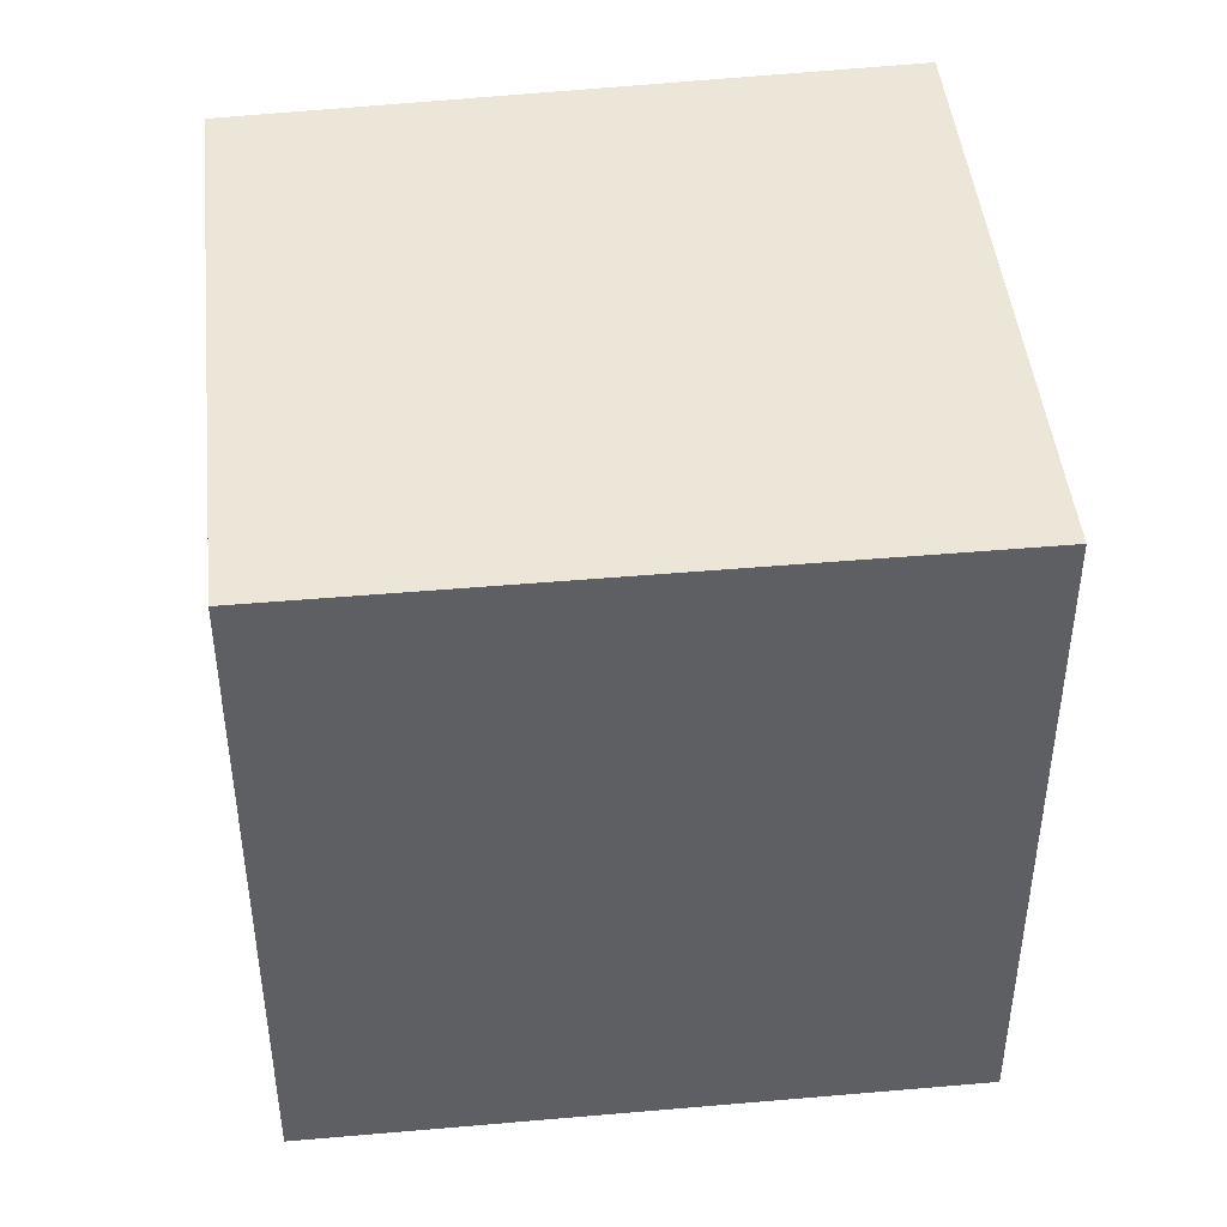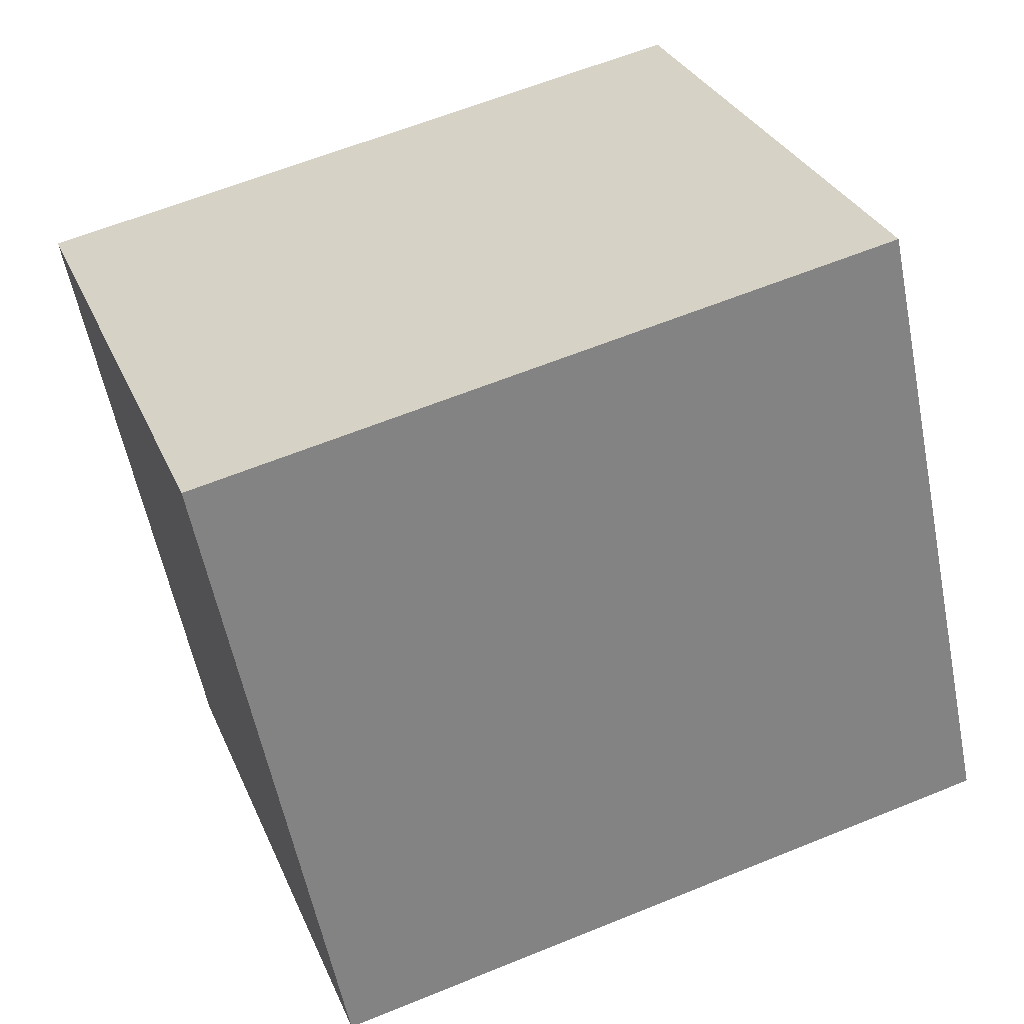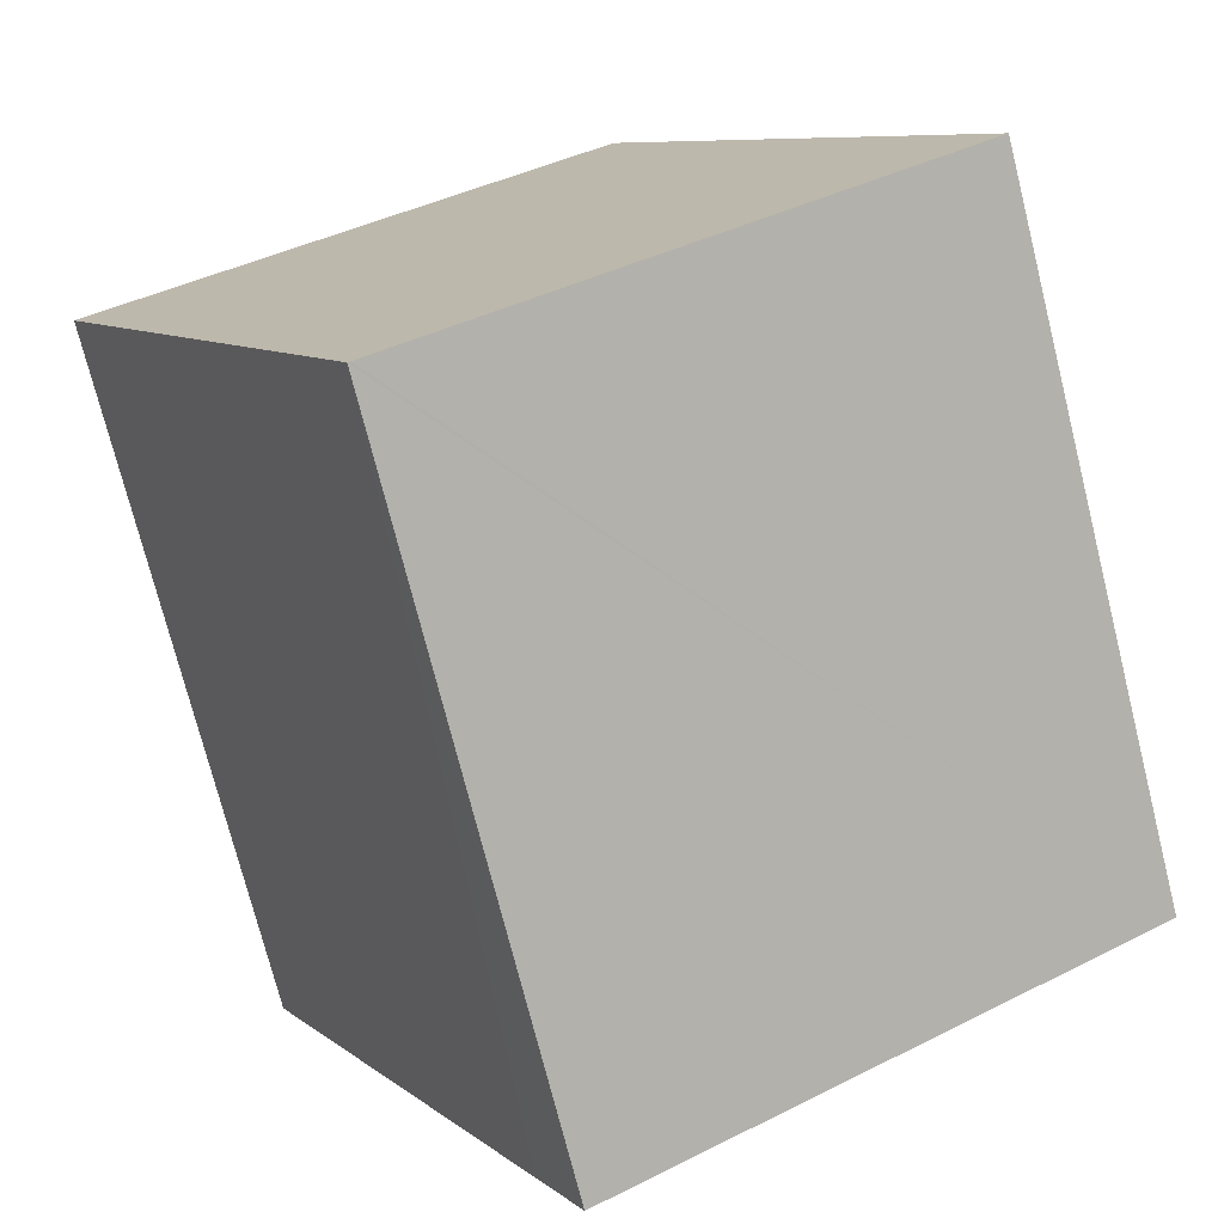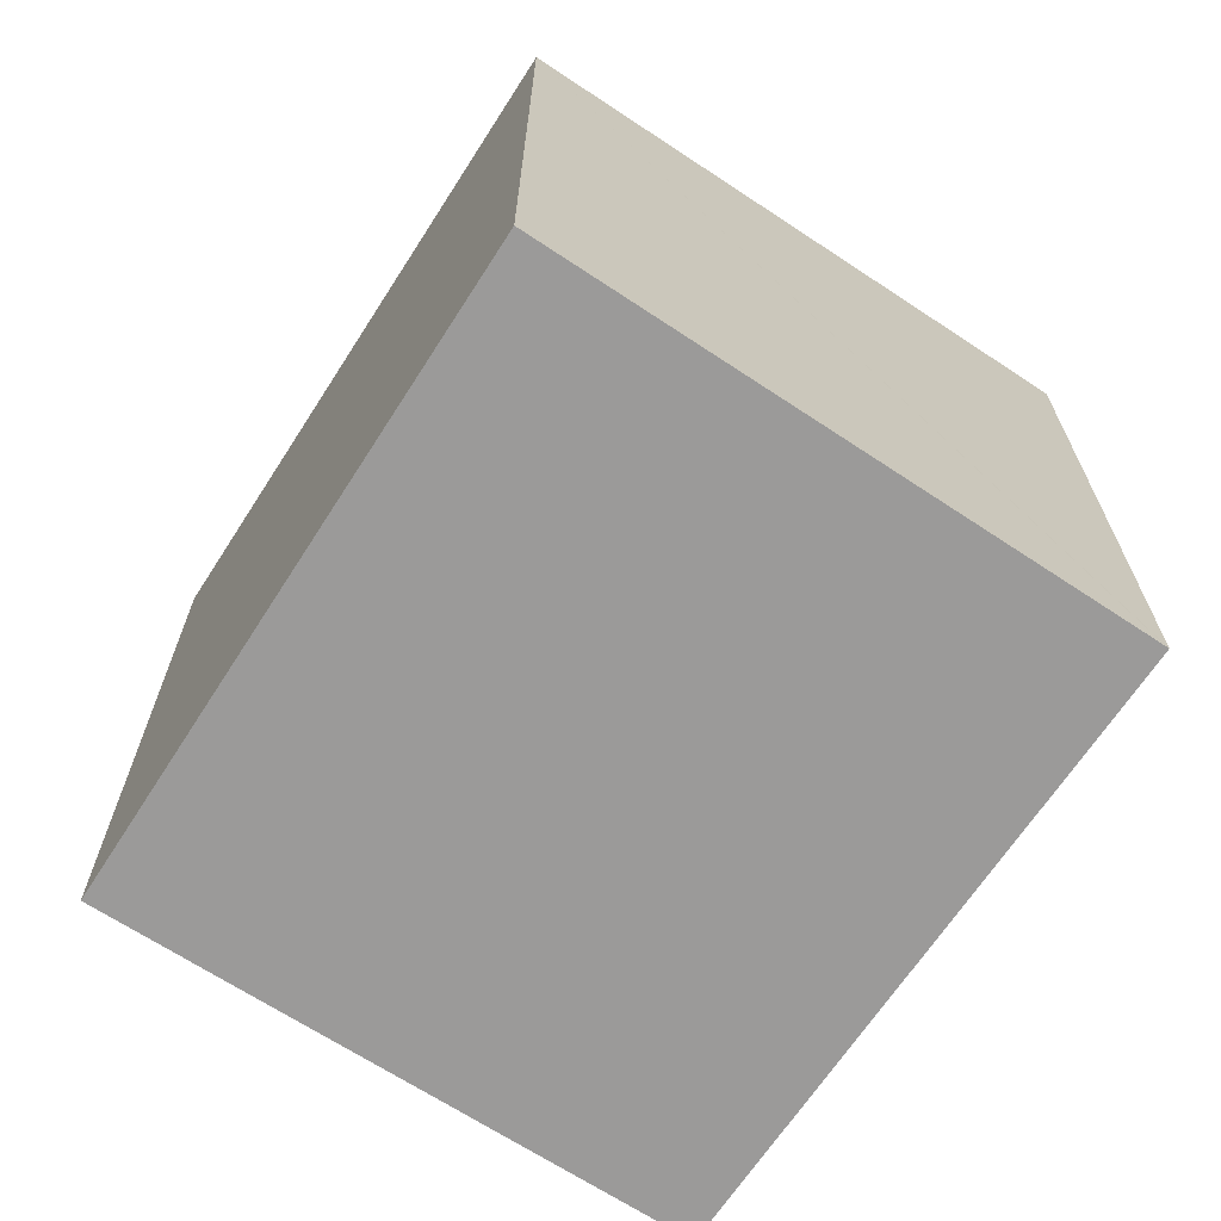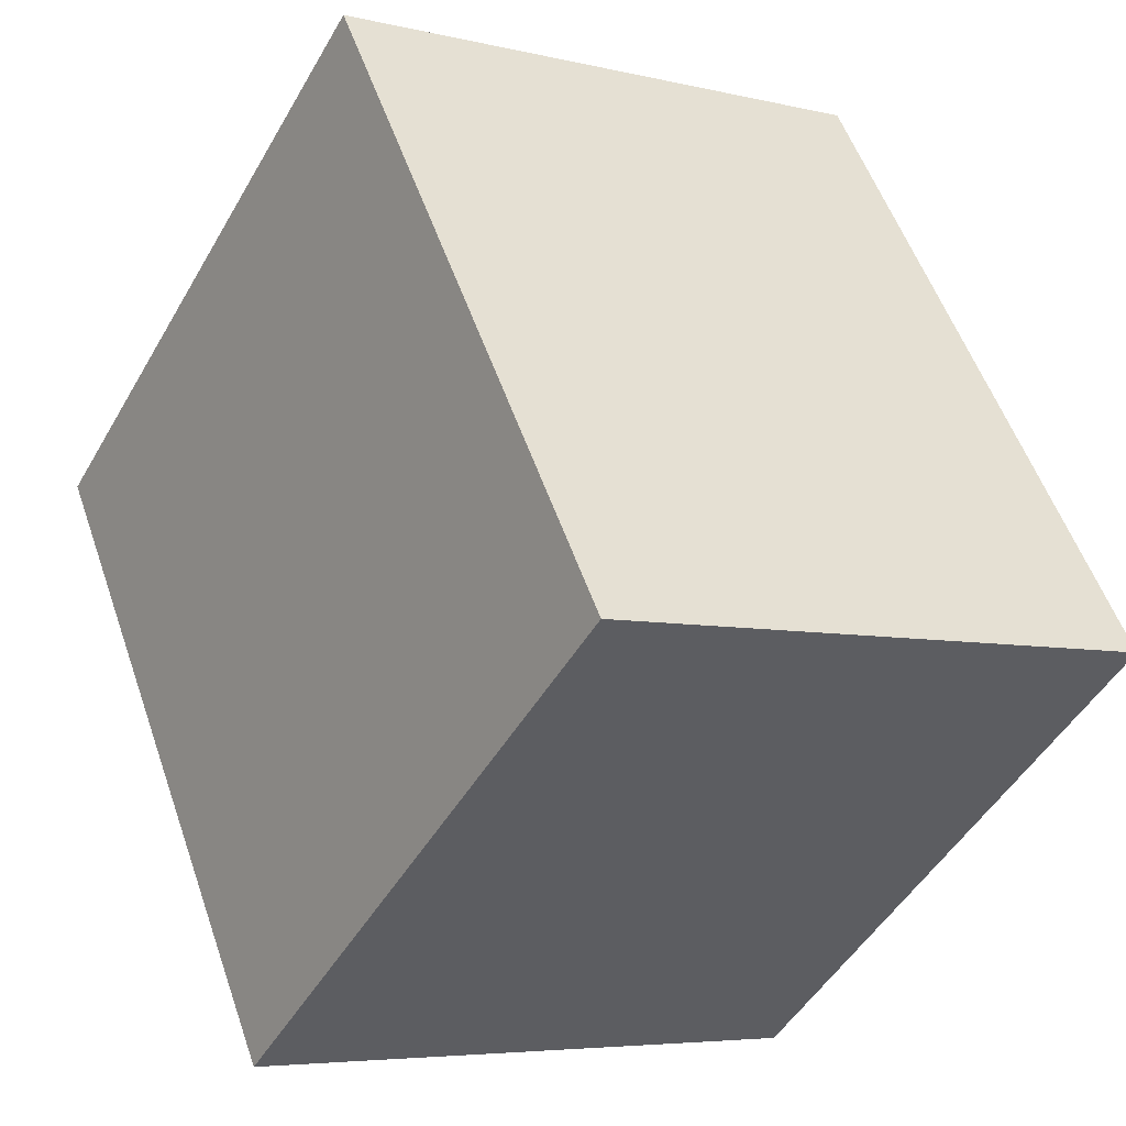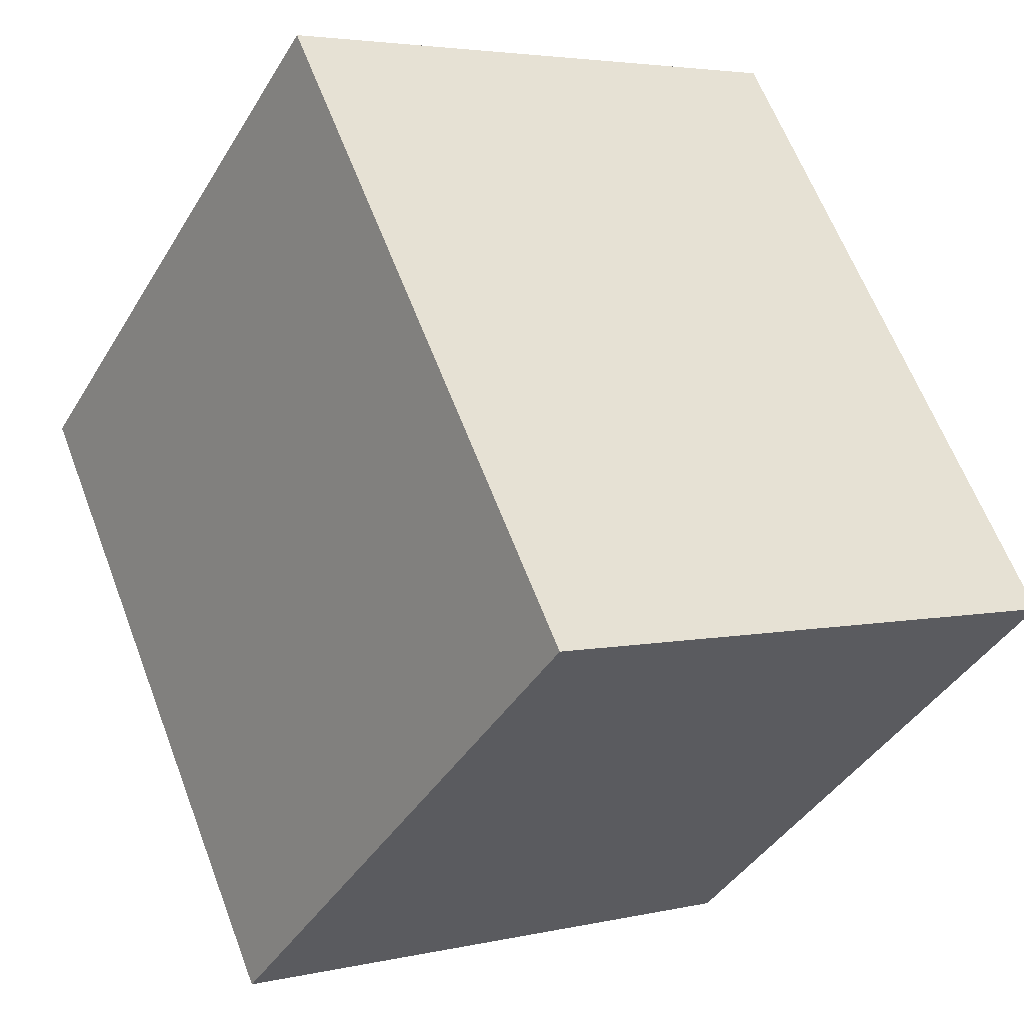
<metadata>
{"format":"obj","ext":"obj","renderer":"f3d","projection":"perspective","resolution":1024,"background":"white","views":[{"elev":46.5,"azim":54.2,"up":"+Y"},{"elev":61.3,"azim":67.4,"up":"+Z"},{"elev":-73.9,"azim":14.1,"up":"+Z"},{"elev":-69.5,"azim":117.2,"up":"+Y"},{"elev":54.5,"azim":161.0,"up":"+Z"},{"elev":62.4,"azim":159.2,"up":"+Z"}]}
</metadata>
<code>
v  2.864 6.451 -5.214
v  4.68 6.451 2.72
v  7.708 6.451 -2.499
v  2.84 6.451 -5.227
v  2.453 6.451 -4.515
v  2.397 6.451 1.393
v  0 6.451 3.95e-16
v  2.84 3.201e-16 -5.227
v  0 0 0
v  2.453 2.765e-16 -4.515
v  4.68 -1.666e-16 2.72
v  2.397 -8.53e-17 1.393
v  7.708 1.53e-16 -2.499
v  2.864 3.193e-16 -5.214
g defaultobject
f 1 2 3
f 2 1 4
f 2 4 5
f 2 5 6
f 6 5 7
f 8 5 4
f 5 8 7
f 7 8 9
f 9 8 10
f 9 6 7
f 6 9 2
f 2 9 11
f 11 9 12
f 11 3 2
f 3 11 13
f 1 8 4
f 8 1 3
f 8 3 14
f 14 3 13
f 10 12 9
f 12 10 11
f 11 10 13
f 13 10 8
f 13 8 14

</code>
